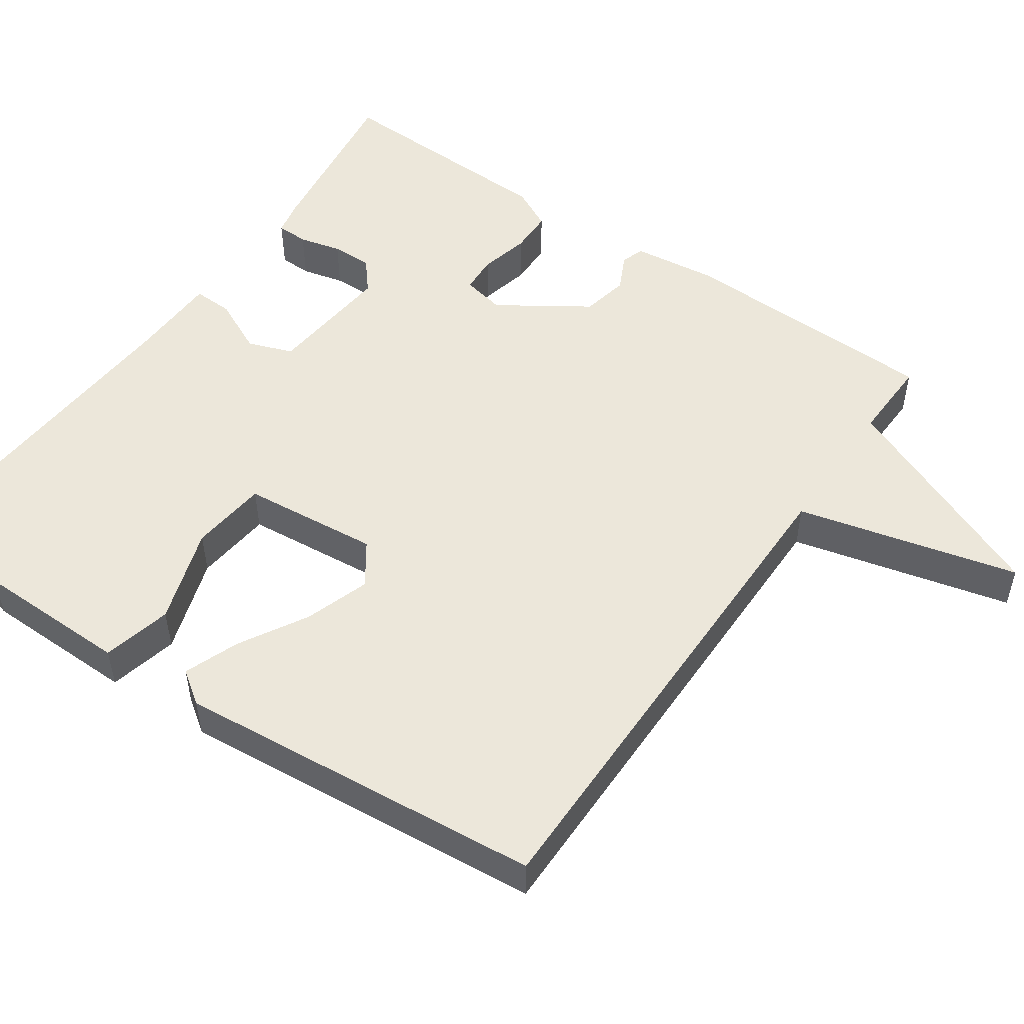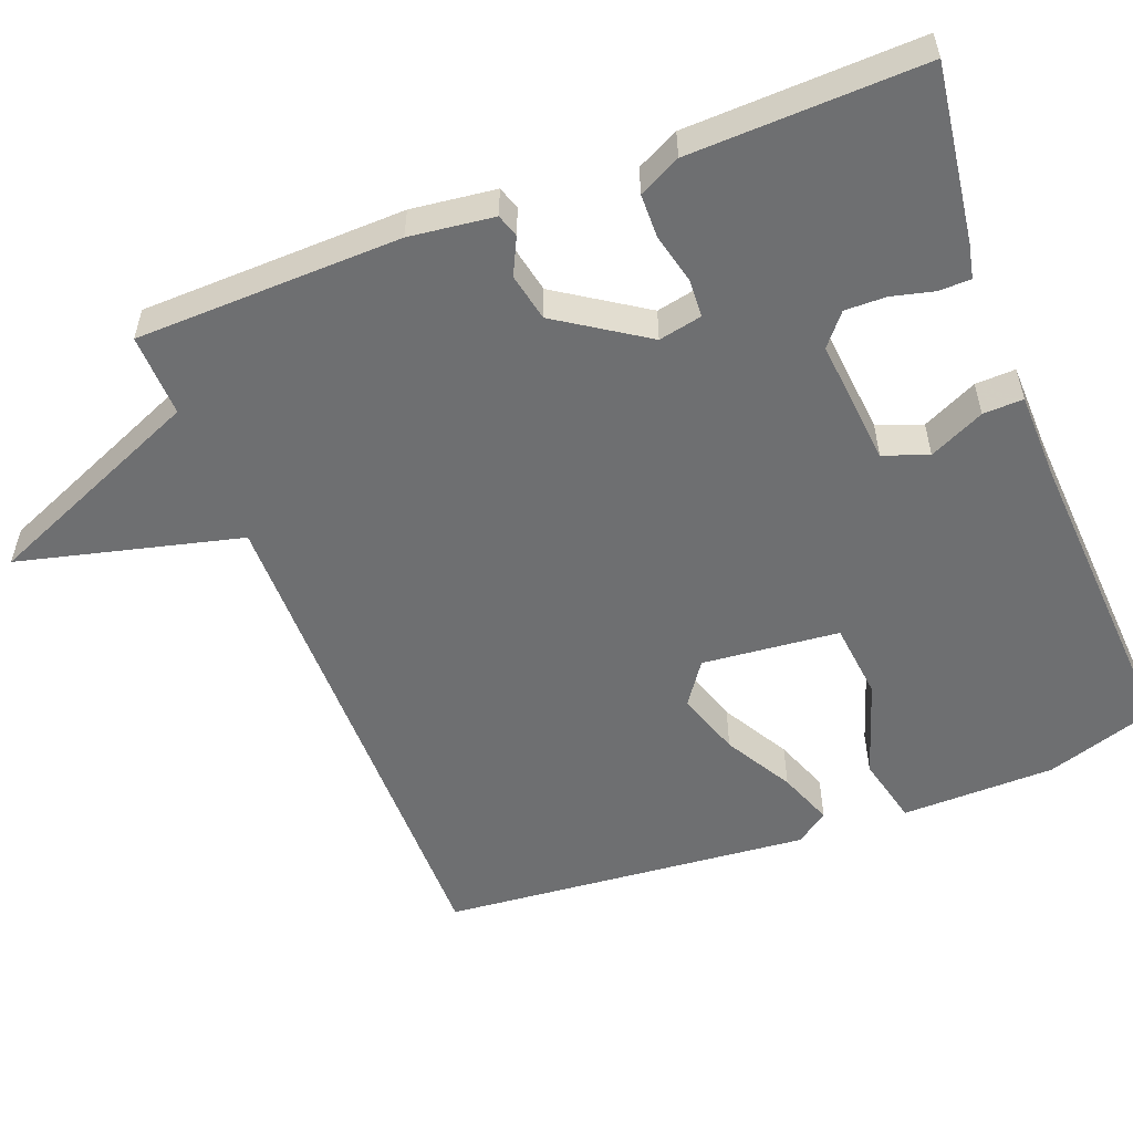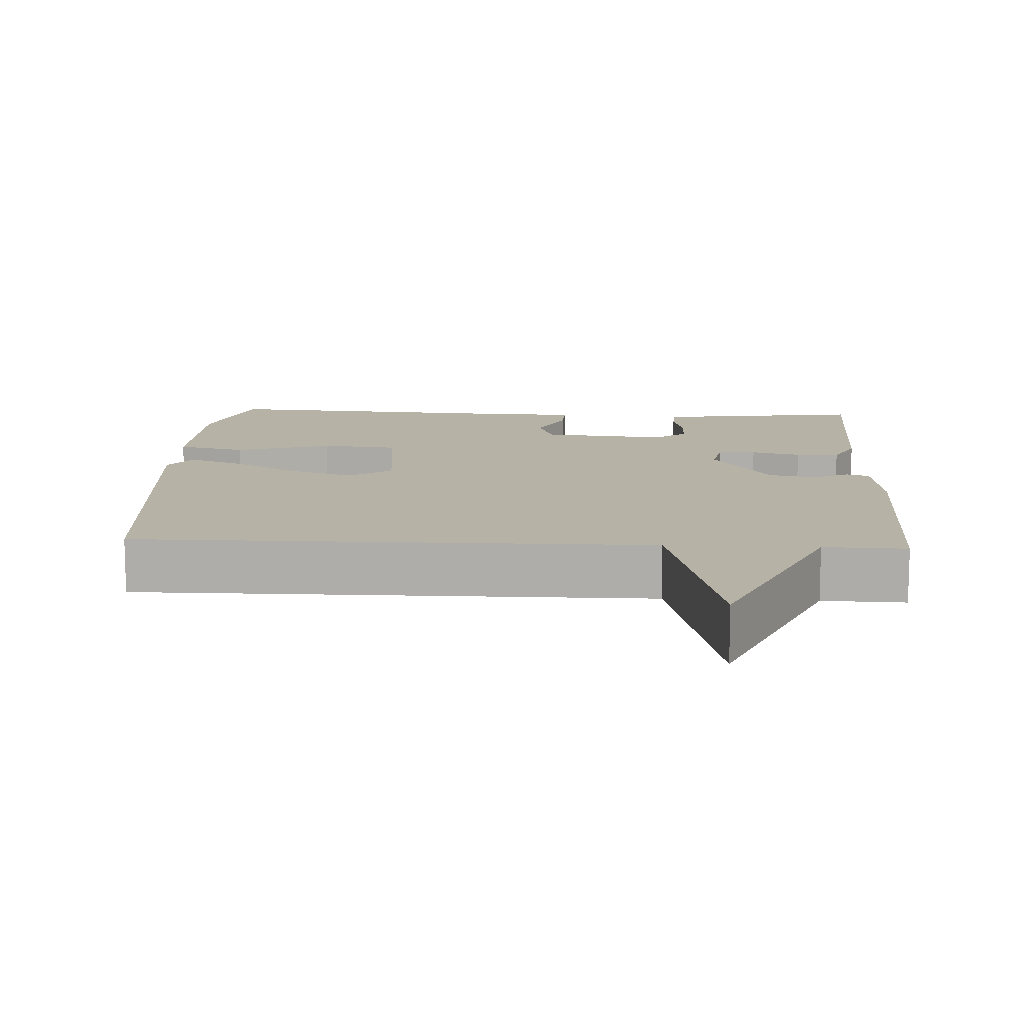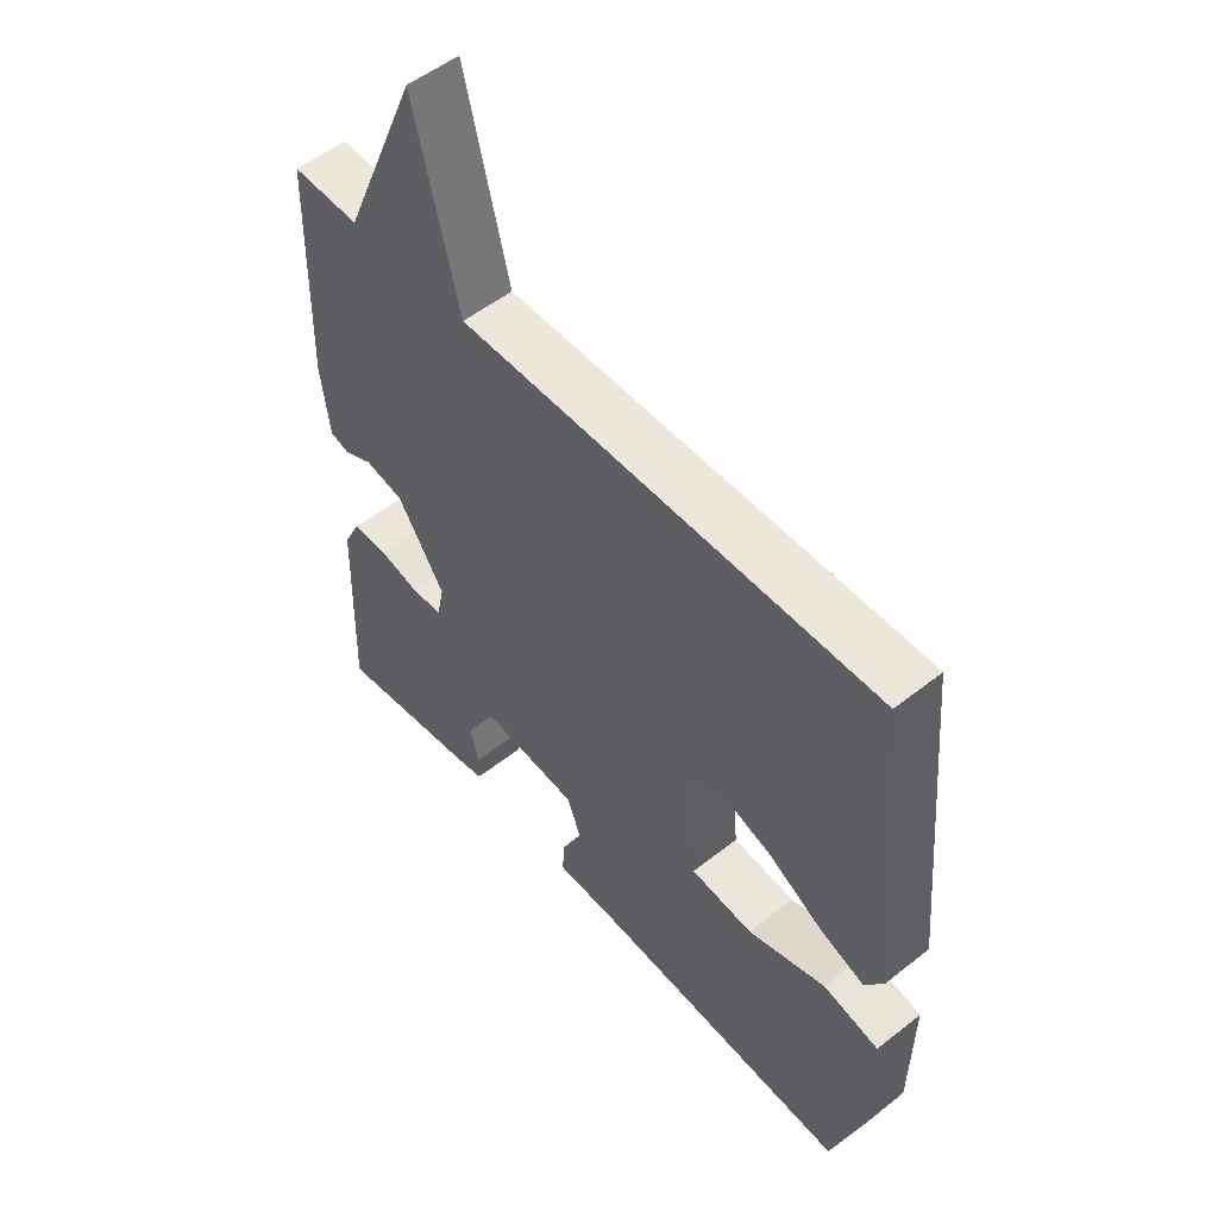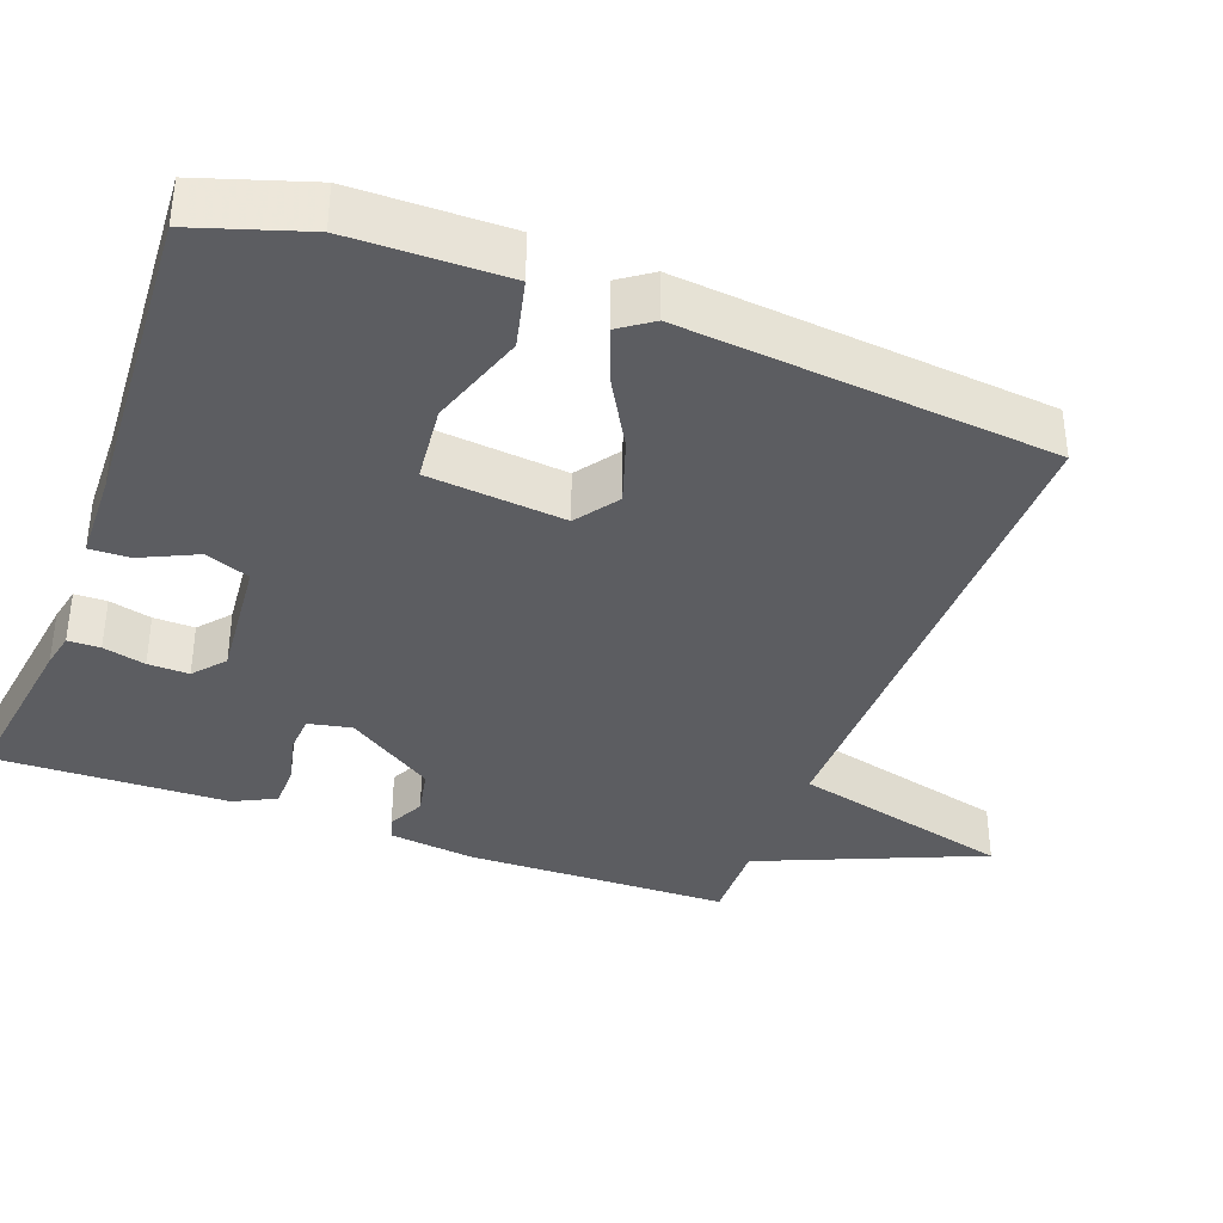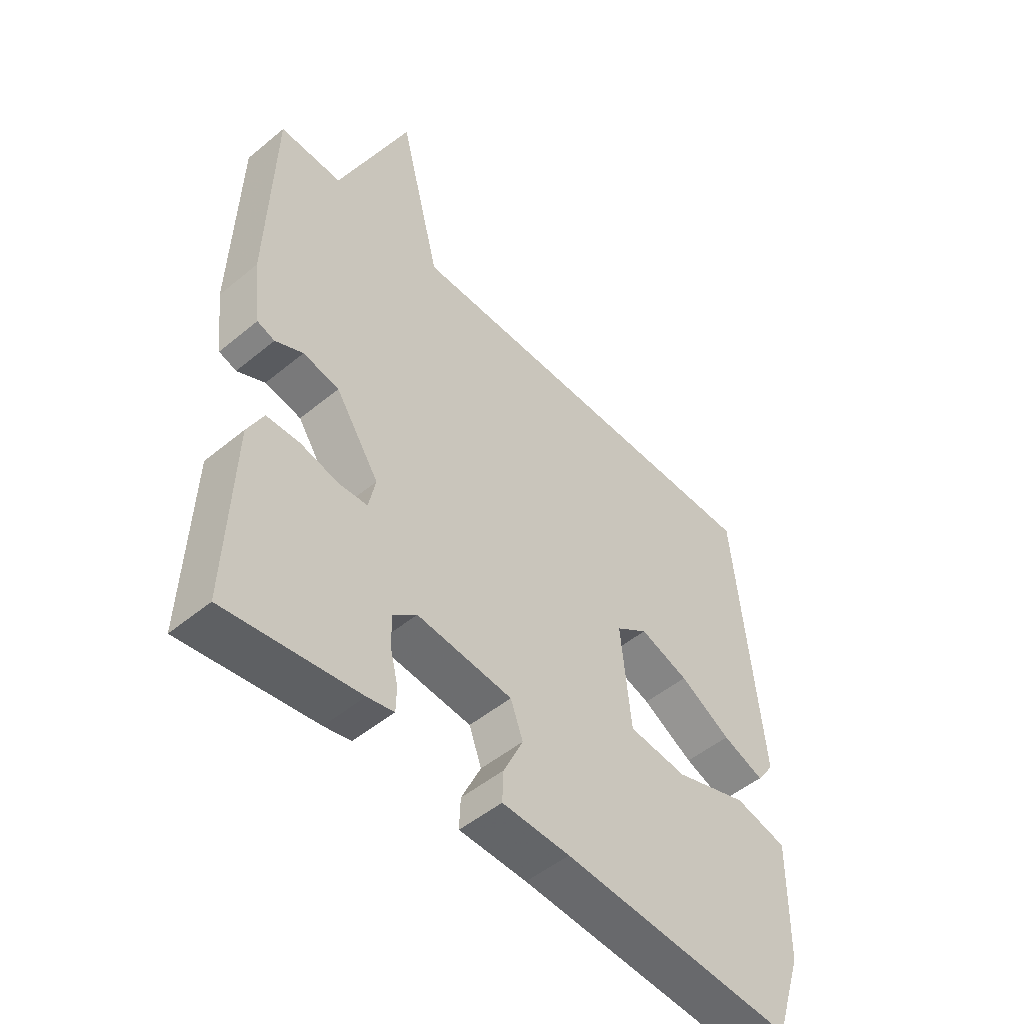
<metadata>
{"format":"obj","ext":"obj","renderer":"f3d","projection":"perspective","resolution":1024,"background":"white","views":[{"elev":51.4,"azim":-55.3,"up":"+Y"},{"elev":-54.5,"azim":111.1,"up":"+Y"},{"elev":12.2,"azim":3.1,"up":"+Y"},{"elev":53.2,"azim":-130.2,"up":"+Z"},{"elev":-37.1,"azim":-110.6,"up":"+Y"},{"elev":-50.4,"azim":132.1,"up":"+Z"}]}
</metadata>
<code>
v -0.5 0.07 -0.5
v -0.548 0.07 -0.352
v -0.551 0.07 -0.145
v -0.458 0.07 -0.123
v -0.328 0.07 -0.166
v -0.224 0.07 -0.155
v -0.206 0.07 0.029
v -0.263 0.07 0.069
v -0.35 0.07 0.04
v -0.441 0.07 -0.012
v -0.515 0.07 -0.04
v -0.546 0.07 0.004
v -0.5 0.07 0.5
v 0.189 0.07 0.497
v 0.263 0.07 0.794
v 0.389 0.07 0.497
v 0.5 0.07 0.5
v 0.509 0.07 0.145
v 0.495 0.07 0.032
v 0.464 0.07 0.022
v 0.415 0.07 0.046
v 0.351 0.07 0.033
v 0.273 0.07 -0.085
v 0.285 0.07 -0.143
v 0.336 0.07 -0.146
v 0.403 0.07 -0.13
v 0.462 0.07 -0.131
v 0.49 0.07 -0.187
v 0.5 0.07 -0.5
v 0.265 0.07 -0.467
v 0.218 0.07 -0.457
v 0.217 0.07 -0.414
v 0.231 0.07 -0.357
v 0.232 0.07 -0.302
v 0.19 0.07 -0.267
v 0.02 0.07 -0.283
v -0.002 0.07 -0.343
v 0.033 0.07 -0.417
v 0.035 0.07 -0.471
v -0.085 0.07 -0.474
v -0.5 0 -0.5
v -0.548 0 -0.352
v -0.551 0 -0.145
v -0.458 0 -0.123
v -0.328 0 -0.166
v -0.224 0 -0.155
v -0.206 0 0.029
v -0.263 0 0.069
v -0.35 0 0.04
v -0.441 0 -0.012
v -0.515 0 -0.04
v -0.546 0 0.004
v -0.5 0 0.5
v 0.189 0 0.497
v 0.263 0 0.794
v 0.389 0 0.497
v 0.5 0 0.5
v 0.509 0 0.145
v 0.495 0 0.032
v 0.464 0 0.022
v 0.415 0 0.046
v 0.351 0 0.033
v 0.273 0 -0.085
v 0.285 0 -0.143
v 0.336 0 -0.146
v 0.403 0 -0.13
v 0.462 0 -0.131
v 0.49 0 -0.187
v 0.5 0 -0.5
v 0.265 0 -0.467
v 0.218 0 -0.457
v 0.217 0 -0.414
v 0.231 0 -0.357
v 0.232 0 -0.302
v 0.19 0 -0.267
v 0.02 0 -0.283
v -0.002 0 -0.343
v 0.033 0 -0.417
v 0.035 0 -0.471
v -0.085 0 -0.474
f 37 38 39 40
f 3 4 5
f 2 3 5
f 1 2 5
f 40 1 5
f 37 40 5
f 36 37 5
f 35 36 5 6
f 31 32 33
f 30 31 33
f 29 30 33
f 28 29 33
f 27 28 33
f 26 27 33
f 25 26 33
f 24 25 33 34
f 23 24 34 35
f 19 20 21
f 18 19 21
f 17 18 21
f 16 17 21
f 16 21 22
f 15 16 22
f 14 15 22
f 12 13 14
f 11 12 14
f 10 11 14
f 9 10 14
f 8 9 14
f 14 22 23
f 8 14 23
f 7 8 23
f 6 7 23 35
f 80 79 78 77
f 45 44 43
f 45 43 42
f 45 42 41
f 45 41 80
f 45 80 77
f 45 77 76
f 46 45 76 75
f 73 72 71
f 73 71 70
f 73 70 69
f 73 69 68
f 73 68 67
f 73 67 66
f 73 66 65
f 74 73 65 64
f 75 74 64 63
f 61 60 59
f 61 59 58
f 61 58 57
f 61 57 56
f 62 61 56
f 62 56 55
f 62 55 54
f 54 53 52
f 54 52 51
f 54 51 50
f 54 50 49
f 54 49 48
f 63 62 54
f 63 54 48
f 63 48 47
f 75 63 47 46
f 1 41 42 2
f 2 42 43 3
f 3 43 44 4
f 4 44 45 5
f 5 45 46 6
f 6 46 47 7
f 7 47 48 8
f 8 48 49 9
f 9 49 50 10
f 10 50 51 11
f 11 51 52 12
f 12 52 53 13
f 13 53 54 14
f 14 54 55 15
f 15 55 56 16
f 16 56 57 17
f 17 57 58 18
f 18 58 59 19
f 19 59 60 20
f 20 60 61 21
f 21 61 62 22
f 22 62 63 23
f 23 63 64 24
f 24 64 65 25
f 25 65 66 26
f 26 66 67 27
f 27 67 68 28
f 28 68 69 29
f 29 69 70 30
f 30 70 71 31
f 31 71 72 32
f 32 72 73 33
f 33 73 74 34
f 34 74 75 35
f 35 75 76 36
f 36 76 77 37
f 37 77 78 38
f 38 78 79 39
f 39 79 80 40
f 40 80 41 1

</code>
